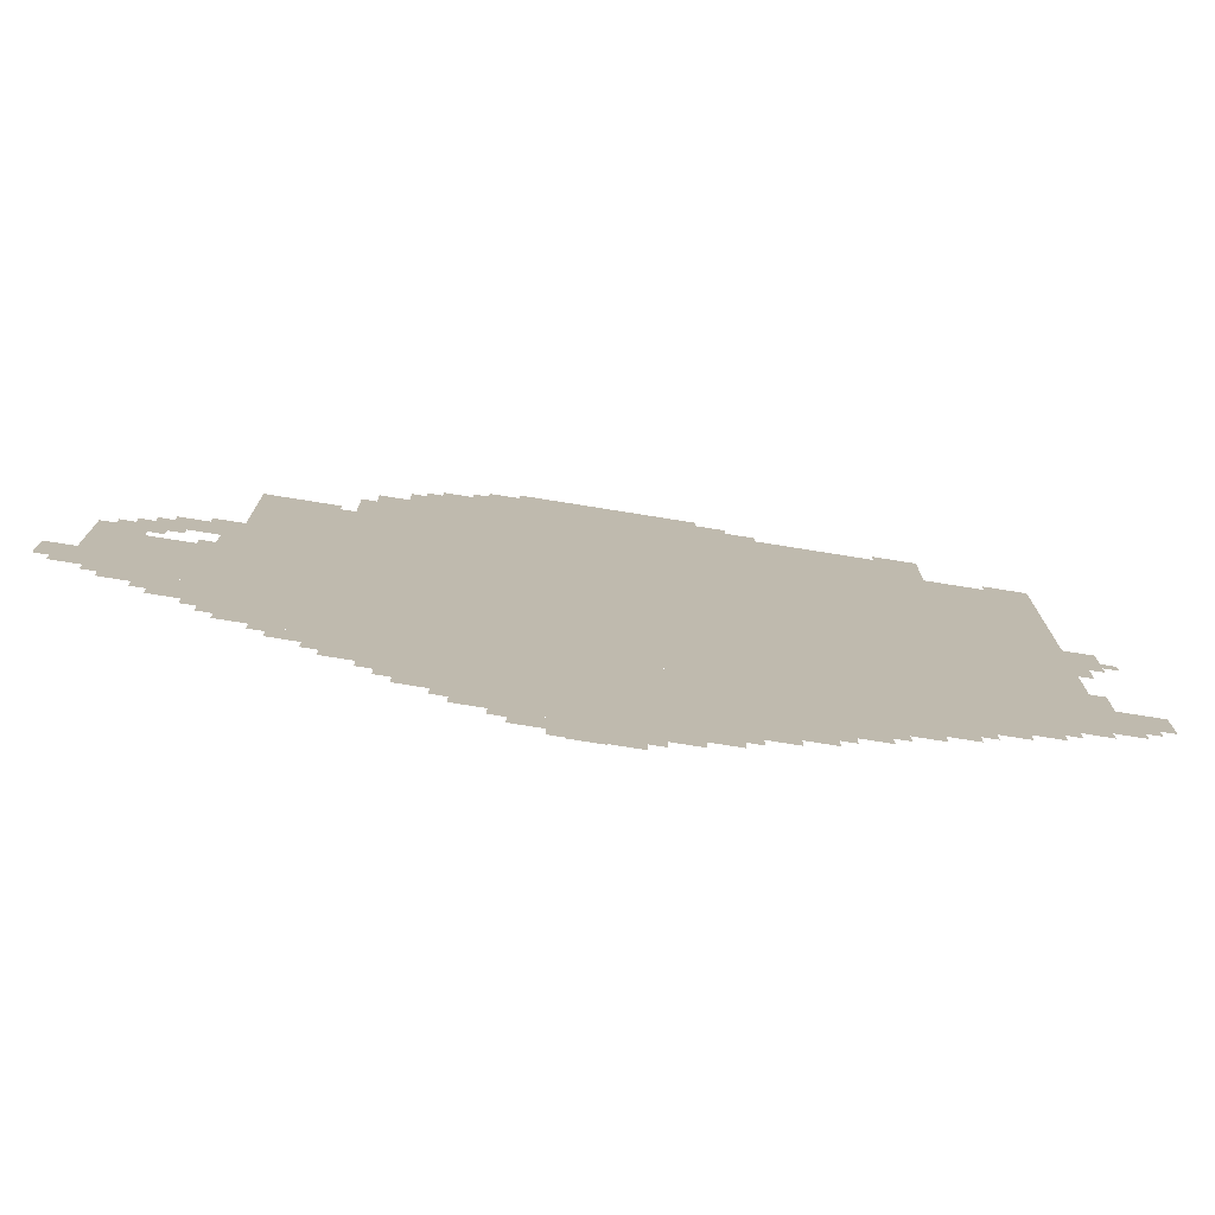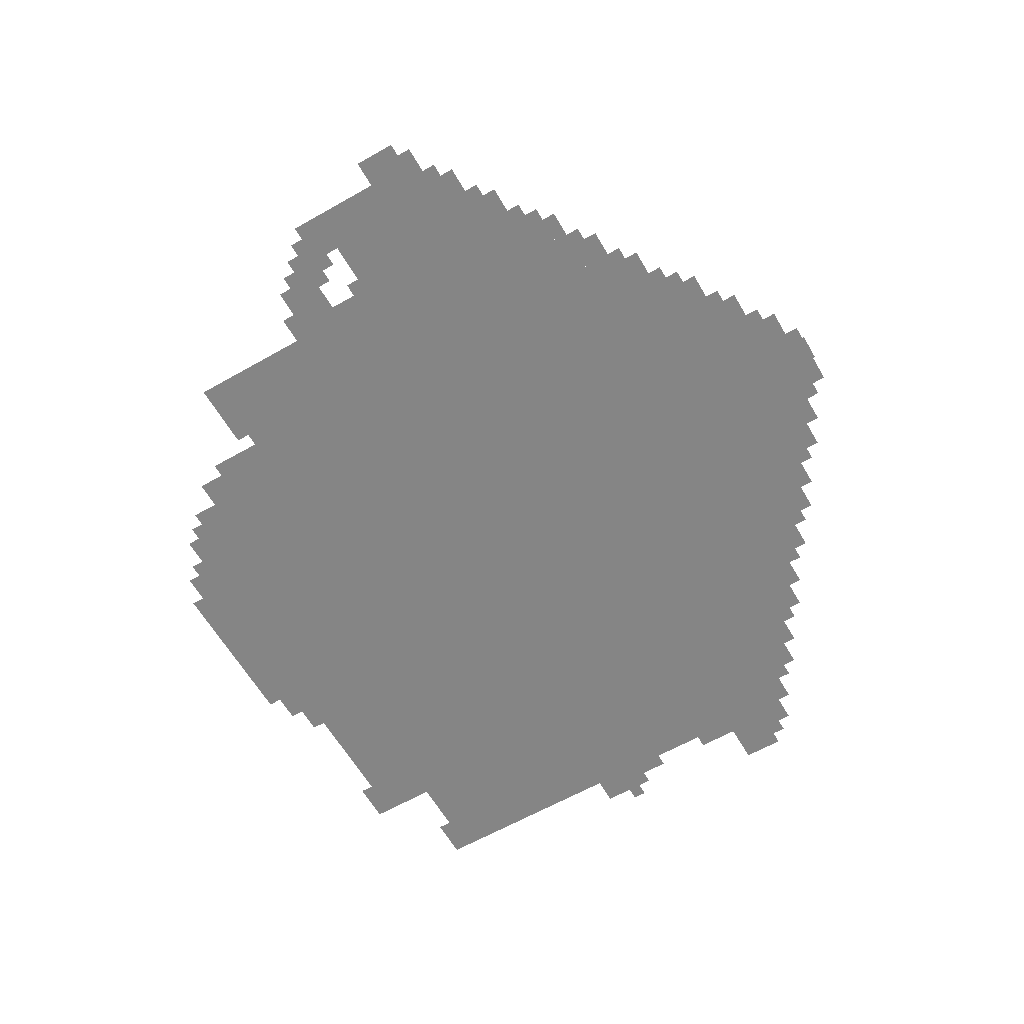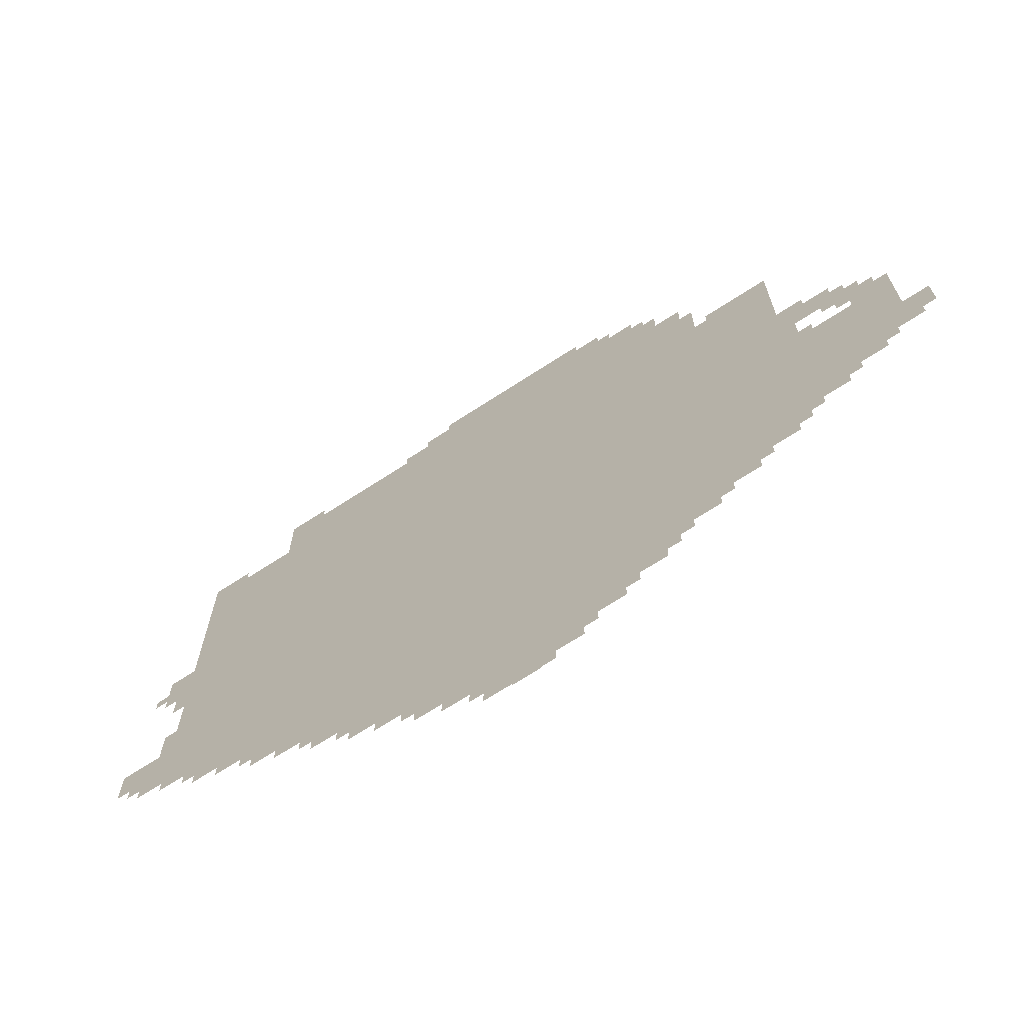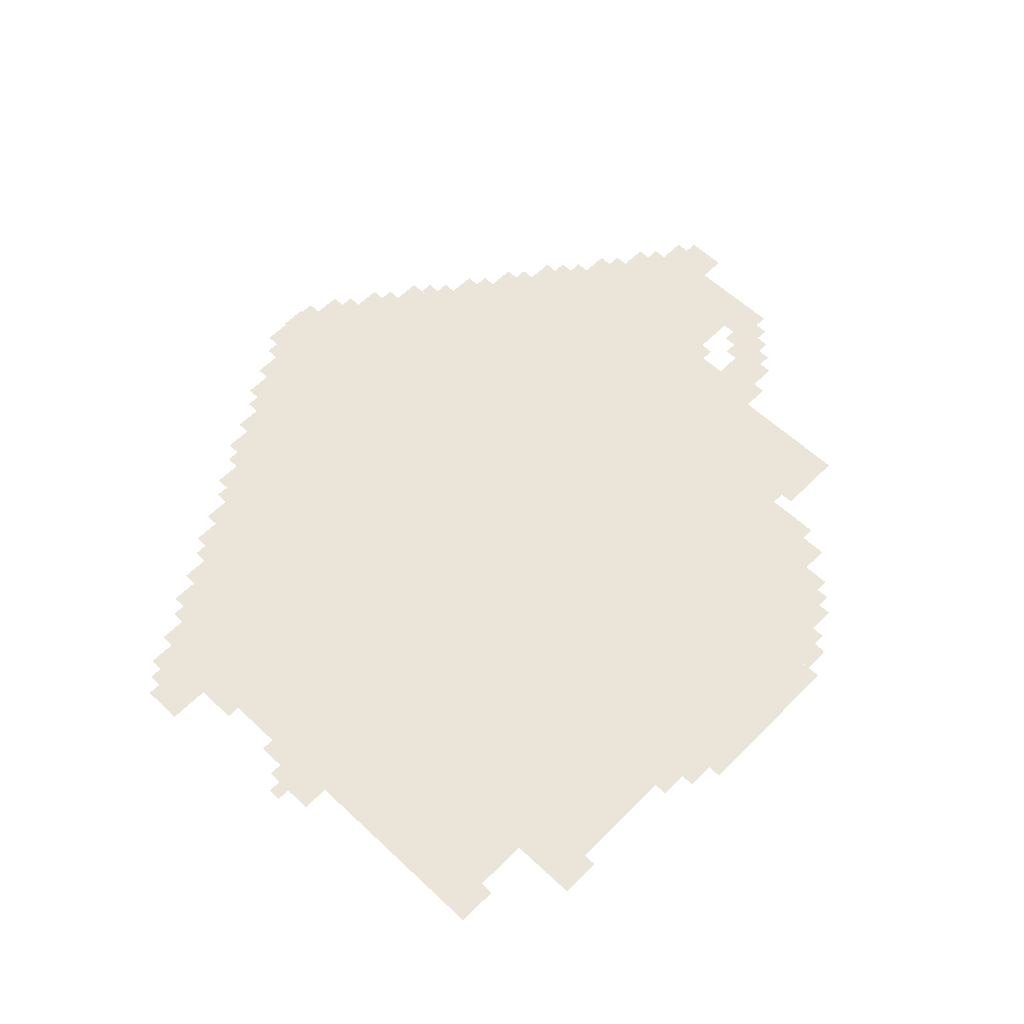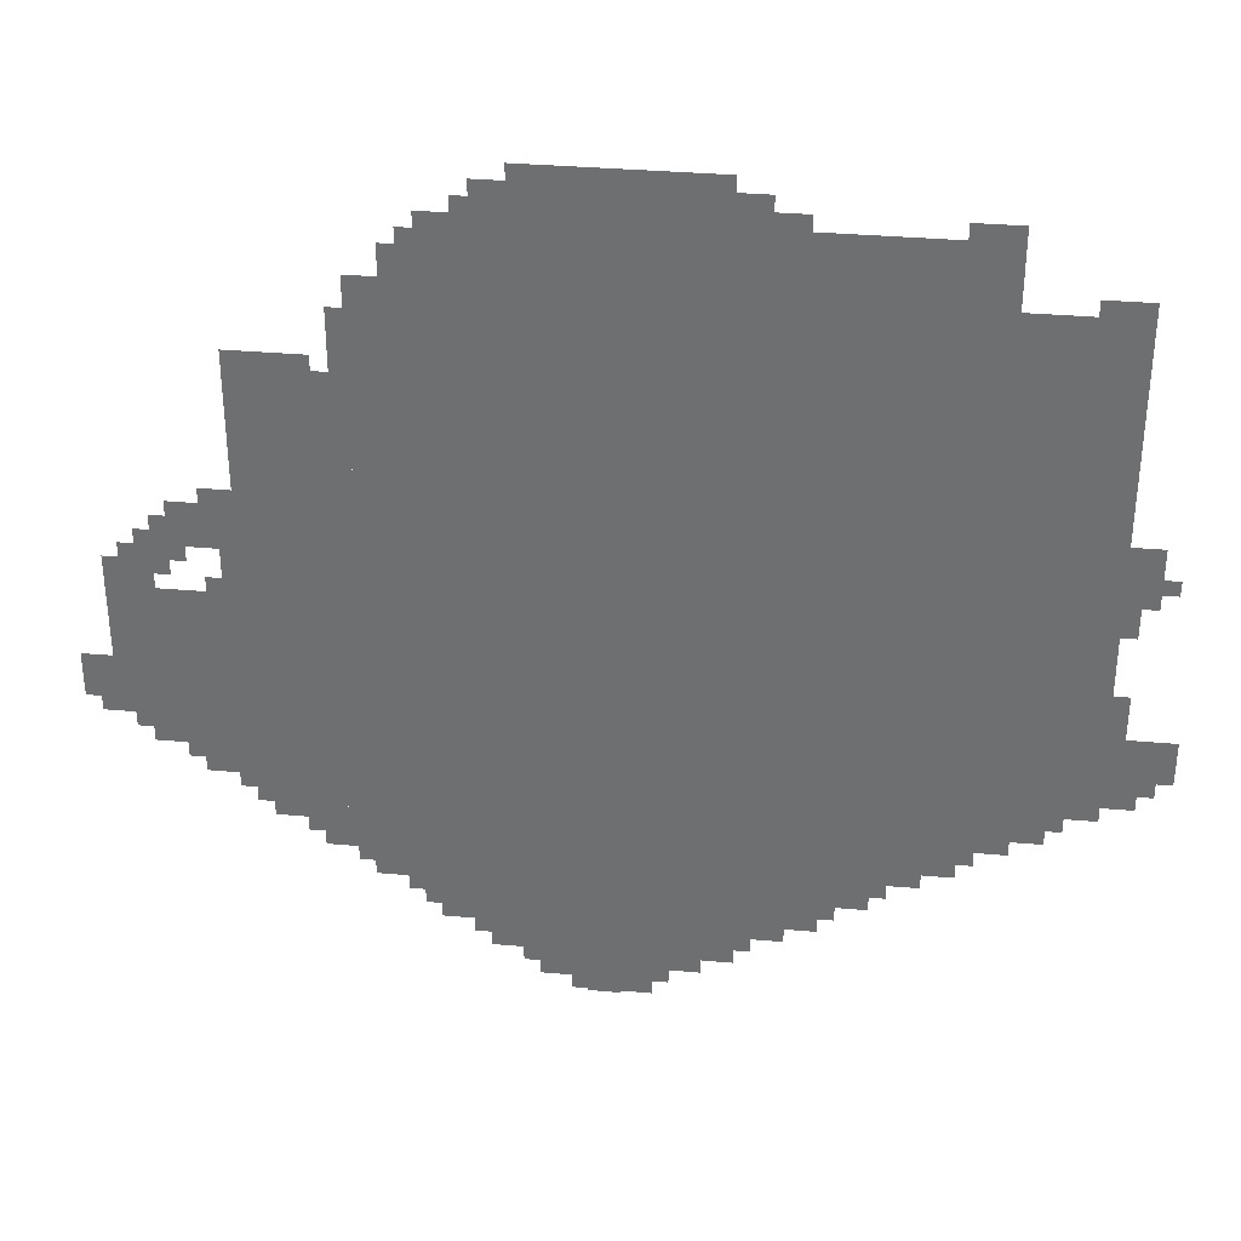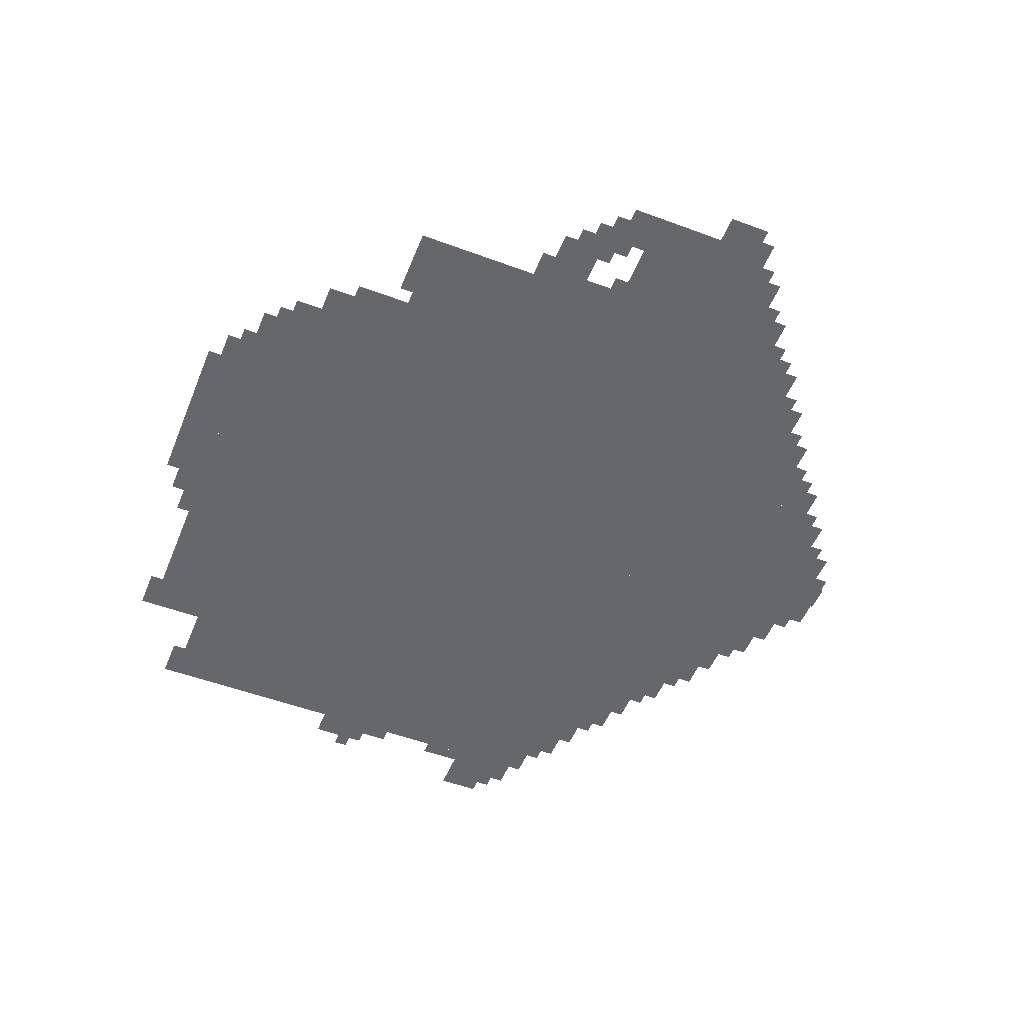
<metadata>
{"format":"obj","ext":"obj","renderer":"f3d","projection":"perspective","resolution":1024,"background":"white","views":[{"elev":-76.3,"azim":-9.1,"up":"+Y"},{"elev":-61.8,"azim":-59.9,"up":"+Z"},{"elev":-69.1,"azim":-146.9,"up":"+Y"},{"elev":58.7,"azim":134.1,"up":"+Z"},{"elev":34.4,"azim":6.8,"up":"+Y"},{"elev":-52.0,"azim":-111.9,"up":"+Z"}]}
</metadata>
<code>
g deyizhi_5-mesh
v -128 517 0
v -128 1573 0
v -832 1573 0
v -832 517 0
v -832 517 0
v -832 1573 0
v -1504 1573 0
v -1504 517 0
v -1024 261 0
v -1024 517 0
v -1504 517 0
v -1504 261 0
v -544 261 0
v -544 517 0
v -1024 517 0
v -1024 261 0
v -1504 421 0
v -1504 901 0
v -1728 901 0
v -1728 421 0
v -1504 901 0
v -1504 1381 0
v -1728 1381 0
v -1728 901 0
v -1728 613 0
v -1728 901 0
v -1984 901 0
v -1984 613 0
v -352 1573 0
v -352 1701 0
v -864 1701 0
v -864 1573 0
v -864 1573 0
v -864 1701 0
v -1376 1701 0
v -1376 1573 0
v -800 101 0
v -800 261 0
v -1056 261 0
v -1056 101 0
v -1056 101 0
v -1056 261 0
v -1280 261 0
v -1280 101 0
v -384 357 0
v -384 517 0
v -544 517 0
v -544 357 0
v -1024 1701 0
v -1024 1797 0
v -1216 1797 0
v -1216 1701 0
v -832 1701 0
v -832 1797 0
v -1024 1797 0
v -1024 1701 0
v -1728 997 0
v -1728 1093 0
v -1856 1093 0
v -1856 997 0
v 0 613 0
v 0 709 0
v -128 709 0
v -128 613 0
v -64 997 0
v -64 1125 0
v -128 1125 0
v -128 997 0
v -1760 485 0
v -1760 613 0
v -1824 613 0
v -1824 485 0
v -1056 37 0
v -1056 101 0
v -1184 101 0
v -1184 37 0
v -928 37 0
v -928 101 0
v -1056 101 0
v -1056 37 0
v -1984 645 0
v -1984 741 0
v -2047 741 0
v -2047 645 0
v -1312 165 0
v -1312 261 0
v -1376 261 0
v -1376 165 0
v -1856 933 0
v -1856 1029 0
v -1920 1029 0
v -1920 933 0
v -224 453 0
v -224 517 0
v -320 517 0
v -320 453 0
v -640 197 0
v -640 261 0
v -736 261 0
v -736 197 0
v -1216 1701 0
v -1216 1765 0
v -1280 1765 0
v -1280 1701 0
v -768 1701 0
v -768 1765 0
v -832 1765 0
v -832 1701 0
v -64 549 0
v -64 613 0
v -128 613 0
v -128 549 0
v -1920 901 0
v -1920 965 0
v -1984 965 0
v -1984 901 0
v -1376 1573 0
v -1376 1637 0
v -1440 1637 0
v -1440 1573 0
v -320 453 0
v -320 517 0
v -384 517 0
v -384 453 0
v -736 197 0
v -736 261 0
v -800 261 0
v -800 197 0
v -1568 1381 0
v -1568 1413 0
v -1664 1413 0
v -1664 1381 0
v -1504 389 0
v -1504 421 0
v -1600 421 0
v -1600 389 0
v -1600 389 0
v -1600 421 0
v -1696 421 0
v -1696 389 0
v -1728 517 0
v -1728 613 0
v -1760 613 0
v -1760 517 0
v -960 5 0
v -960 37 0
v -1056 37 0
v -1056 5 0
v -448 325 0
v -448 357 0
v -512 357 0
v -512 325 0
v -1504 325 0
v -1504 357 0
v -1568 357 0
v -1568 325 0
v -1824 549 0
v -1824 581 0
v -1888 581 0
v -1888 549 0
v -96 741 0
v -96 805 0
v -128 805 0
v -128 741 0
v -288 421 0
v -288 453 0
v -352 453 0
v -352 421 0
v -1728 933 0
v -1728 997 0
v -1760 997 0
v -1760 933 0
v -704 165 0
v -704 197 0
v -768 197 0
v -768 165 0
v -1376 197 0
v -1376 261 0
v -1408 261 0
v -1408 197 0
v -864 69 0
v -864 101 0
v -928 101 0
v -928 69 0
v -1024 0 0
v -1024 5 0
v -1088 5 0
v -1088 0 0
v -704 1701 0
v -704 1733 0
v -768 1733 0
v -768 1701 0
v -1728 1093 0
v -1728 1125 0
v -1792 1125 0
v -1792 1093 0
v -96 933 0
v -96 997 0
v -128 997 0
v -128 933 0
v -128 1573 0
v -128 1605 0
v -192 1605 0
v -192 1573 0
v -1664 1381 0
v -1664 1413 0
v -1728 1413 0
v -1728 1381 0
v -1504 357 0
v -1504 389 0
v -1568 389 0
v -1568 357 0
v -1504 1445 0
v -1504 1509 0
v -1536 1509 0
v -1536 1445 0
v -1568 357 0
v -1568 389 0
v -1632 389 0
v -1632 357 0
v -1824 581 0
v -1824 613 0
v -1888 613 0
v -1888 581 0
v -1504 1381 0
v -1504 1445 0
v -1536 1445 0
v -1536 1381 0
v -1888 581 0
v -1888 613 0
v -1952 613 0
v -1952 581 0
v -1056 5 0
v -1056 37 0
v -1120 37 0
v -1120 5 0
v -1728 453 0
v -1728 517 0
v -1760 517 0
v -1760 453 0
v -352 1701 0
v -352 1733 0
v -416 1733 0
v -416 1701 0
v -1280 133 0
v -1280 197 0
v -1312 197 0
v -1312 133 0
v -1280 197 0
v -1280 261 0
v -1312 261 0
v -1312 197 0
v -32 581 0
v -32 613 0
v -64 613 0
v -64 581 0
v -1920 965 0
v -1920 997 0
v -1952 997 0
v -1952 965 0
v -1760 901 0
v -1760 933 0
v -1792 933 0
v -1792 901 0
v -1984 613 0
v -1984 645 0
v -2016 645 0
v -2016 613 0
v -1888 901 0
v -1888 933 0
v -1920 933 0
v -1920 901 0
v -1824 517 0
v -1824 549 0
v -1856 549 0
v -1856 517 0
v -1408 229 0
v -1408 261 0
v -1440 261 0
v -1440 229 0
v -608 229 0
v -608 261 0
v -640 261 0
v -640 229 0
v -1184 69 0
v -1184 101 0
v -1216 101 0
v -1216 69 0
v -768 133 0
v -768 165 0
v -800 165 0
v -800 133 0
v -352 389 0
v -352 421 0
v -384 421 0
v -384 389 0
v -192 485 0
v -192 517 0
v -224 517 0
v -224 485 0
v -1504 293 0
v -1504 325 0
v -1536 325 0
v -1536 293 0
v -512 293 0
v -512 325 0
v -544 325 0
v -544 293 0
v -352 421 0
v -352 453 0
v -384 453 0
v -384 421 0
v -512 325 0
v -512 357 0
v -544 357 0
v -544 325 0
v -1568 325 0
v -1568 357 0
v -1600 357 0
v -1600 325 0
v -1888 549 0
v -1888 581 0
v -1920 581 0
v -1920 549 0
v -416 1701 0
v -416 1733 0
v -448 1733 0
v -448 1701 0
v -1728 901 0
v -1728 933 0
v -1760 933 0
v -1760 901 0
v -96 709 0
v -96 741 0
v -128 741 0
v -128 709 0
v -32 1029 0
v -32 1061 0
v -64 1061 0
v -64 1029 0
v -1856 1029 0
v -1856 1061 0
v -1888 1061 0
v -1888 1029 0
v -1824 965 0
v -1824 997 0
v -1856 997 0
v -1856 965 0
v -1376 1637 0
v -1376 1669 0
v -1408 1669 0
v -1408 1637 0
v -768 165 0
v -768 197 0
v -800 197 0
v -800 165 0
v -192 1573 0
v -192 1605 0
v -224 1605 0
v -224 1573 0
v -1280 1701 0
v -1280 1733 0
v -1312 1733 0
v -1312 1701 0
g deyizhi_5-mesh_0
f 3 2 1
f 1 4 3
f 7 6 5
f 5 8 7
f 11 10 9
f 9 12 11
f 15 14 13
f 13 16 15
f 19 18 17
f 17 20 19
f 23 22 21
f 21 24 23
f 27 26 25
f 25 28 27
f 31 30 29
f 29 32 31
f 35 34 33
f 33 36 35
f 39 38 37
f 37 40 39
f 43 42 41
f 41 44 43
f 47 46 45
f 45 48 47
f 51 50 49
f 49 52 51
f 55 54 53
f 53 56 55
f 59 58 57
f 57 60 59
f 63 62 61
f 61 64 63
f 67 66 65
f 65 68 67
f 71 70 69
f 69 72 71
f 75 74 73
f 73 76 75
f 79 78 77
f 77 80 79
f 83 82 81
f 81 84 83
f 87 86 85
f 85 88 87
f 91 90 89
f 89 92 91
f 95 94 93
f 93 96 95
f 99 98 97
f 97 100 99
f 103 102 101
f 101 104 103
f 107 106 105
f 105 108 107
f 111 110 109
f 109 112 111
f 115 114 113
f 113 116 115
f 119 118 117
f 117 120 119
f 123 122 121
f 121 124 123
f 127 126 125
f 125 128 127
f 131 130 129
f 129 132 131
f 135 134 133
f 133 136 135
f 139 138 137
f 137 140 139
f 143 142 141
f 141 144 143
f 147 146 145
f 145 148 147
f 151 150 149
f 149 152 151
f 155 154 153
f 153 156 155
f 159 158 157
f 157 160 159
f 163 162 161
f 161 164 163
f 167 166 165
f 165 168 167
f 171 170 169
f 169 172 171
f 175 174 173
f 173 176 175
f 179 178 177
f 177 180 179
f 183 182 181
f 181 184 183
f 187 186 185
f 185 188 187
f 191 190 189
f 189 192 191
f 195 194 193
f 193 196 195
f 199 198 197
f 197 200 199
f 203 202 201
f 201 204 203
f 207 206 205
f 205 208 207
f 211 210 209
f 209 212 211
f 215 214 213
f 213 216 215
f 219 218 217
f 217 220 219
f 223 222 221
f 221 224 223
f 227 226 225
f 225 228 227
f 231 230 229
f 229 232 231
f 235 234 233
f 233 236 235
f 239 238 237
f 237 240 239
f 243 242 241
f 241 244 243
f 247 246 245
f 245 248 247
f 251 250 249
f 249 252 251
f 255 254 253
f 253 256 255
f 259 258 257
f 257 260 259
f 263 262 261
f 261 264 263
f 267 266 265
f 265 268 267
f 271 270 269
f 269 272 271
f 275 274 273
f 273 276 275
f 279 278 277
f 277 280 279
f 283 282 281
f 281 284 283
f 287 286 285
f 285 288 287
f 291 290 289
f 289 292 291
f 295 294 293
f 293 296 295
f 299 298 297
f 297 300 299
f 303 302 301
f 301 304 303
f 307 306 305
f 305 308 307
f 311 310 309
f 309 312 311
f 315 314 313
f 313 316 315
f 319 318 317
f 317 320 319
f 323 322 321
f 321 324 323
f 327 326 325
f 325 328 327
f 331 330 329
f 329 332 331
f 335 334 333
f 333 336 335
f 339 338 337
f 337 340 339
f 343 342 341
f 341 344 343
f 347 346 345
f 345 348 347
f 351 350 349
f 349 352 351
f 355 354 353
f 353 356 355
f 359 358 357
f 357 360 359
f 363 362 361
f 361 364 363

</code>
